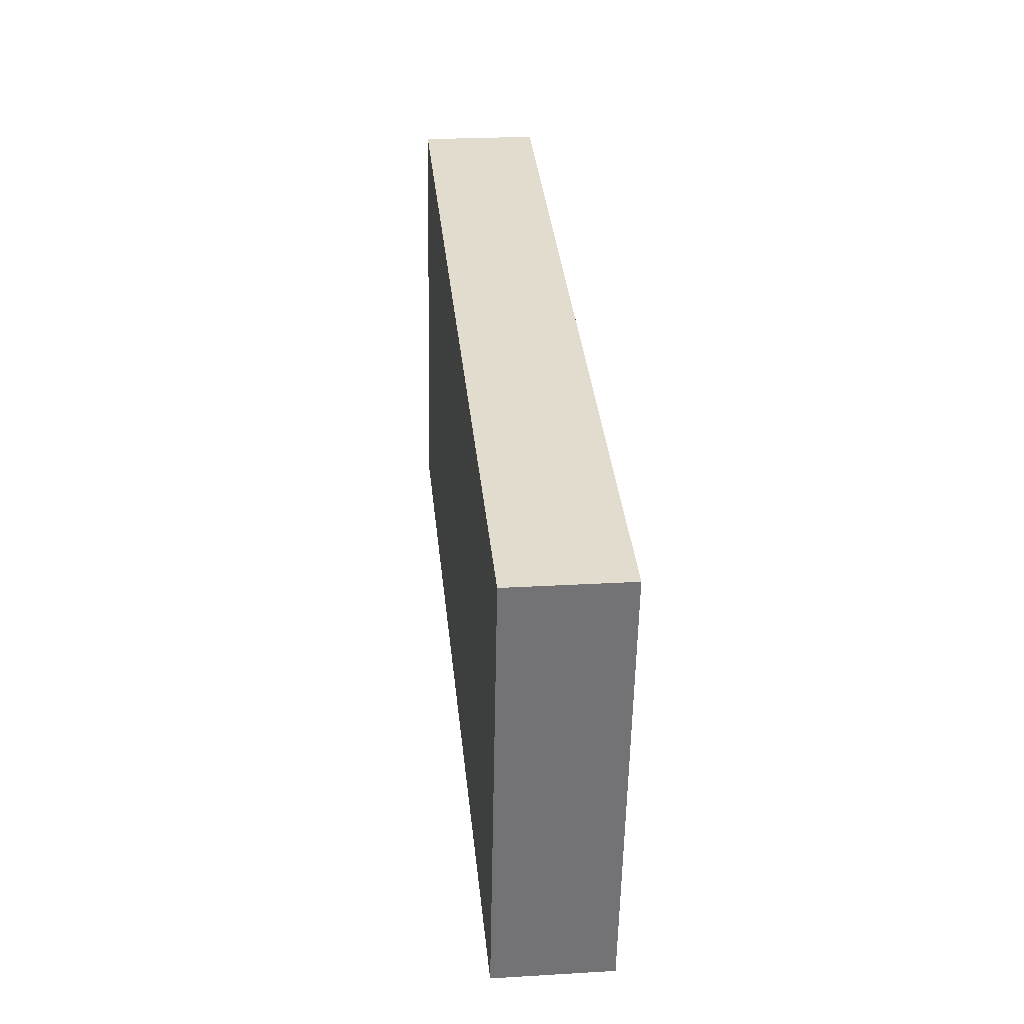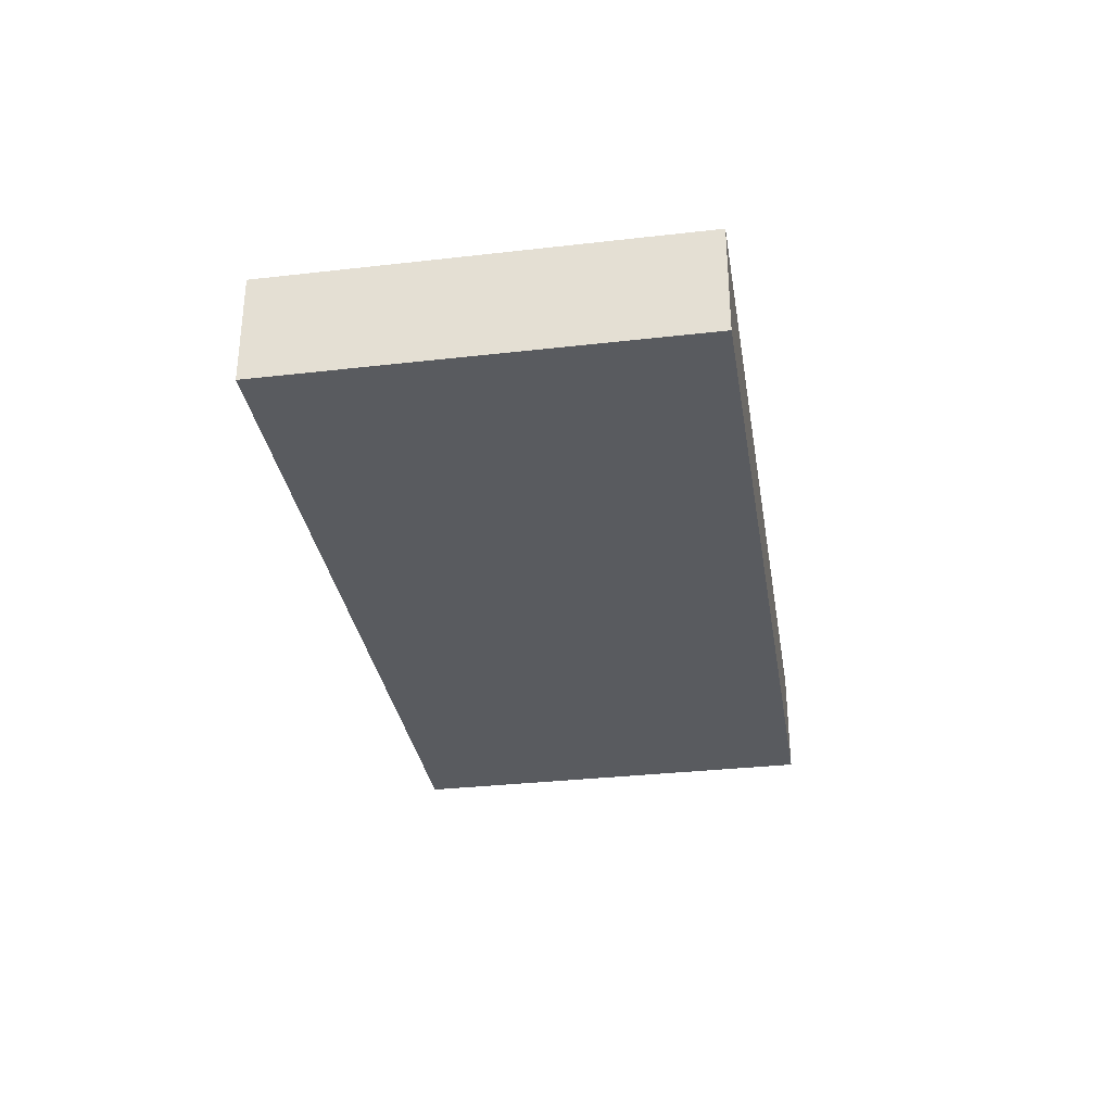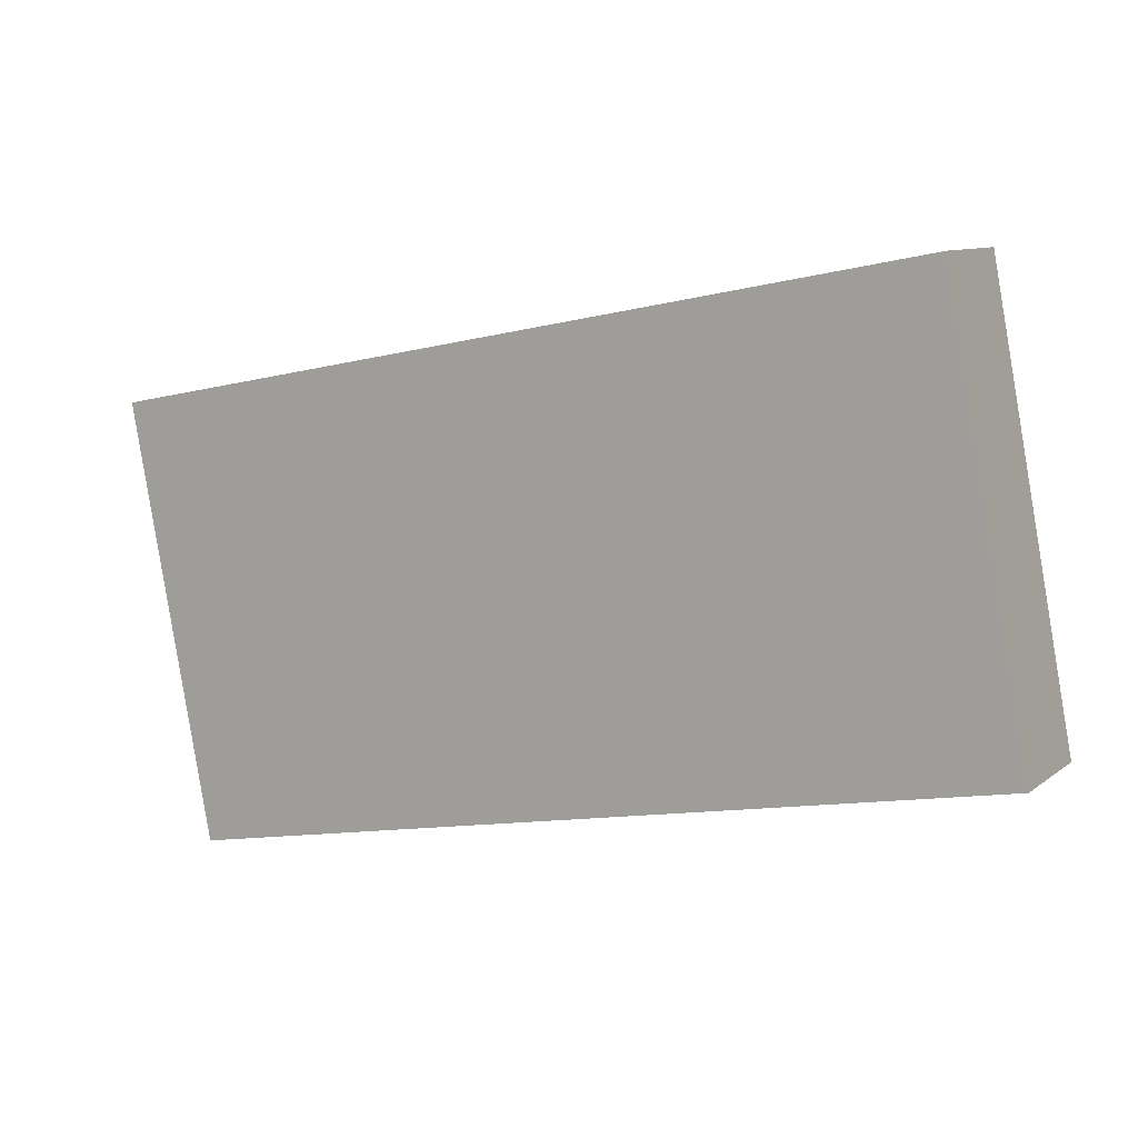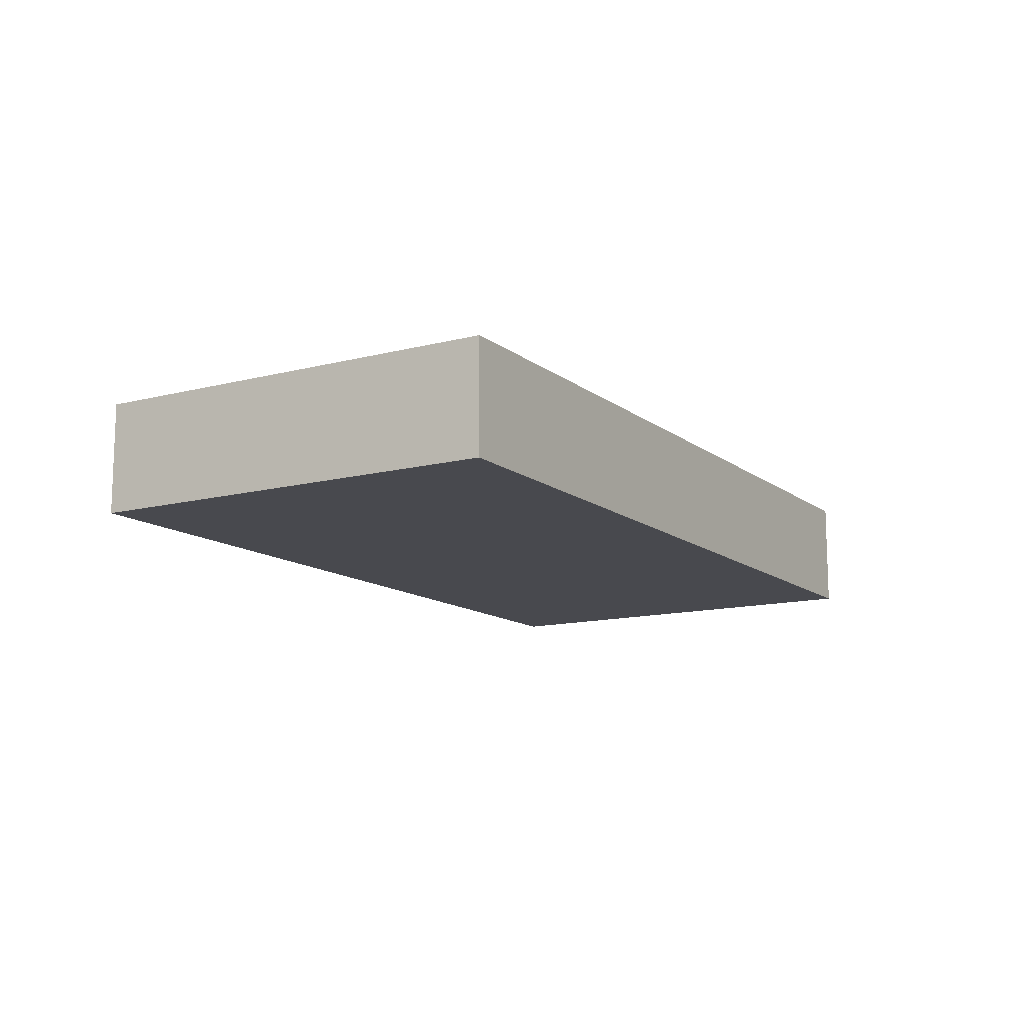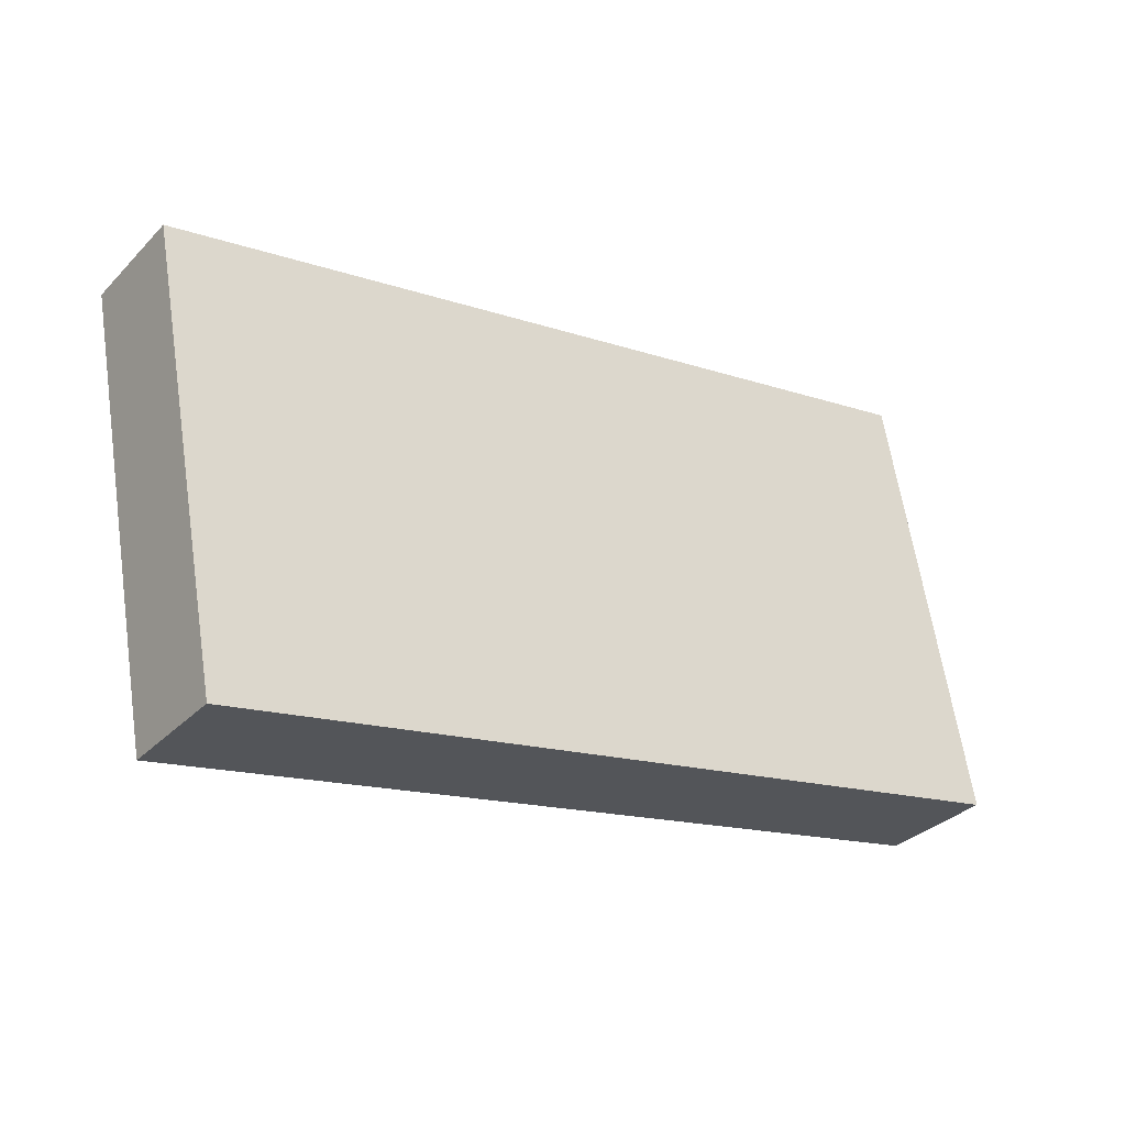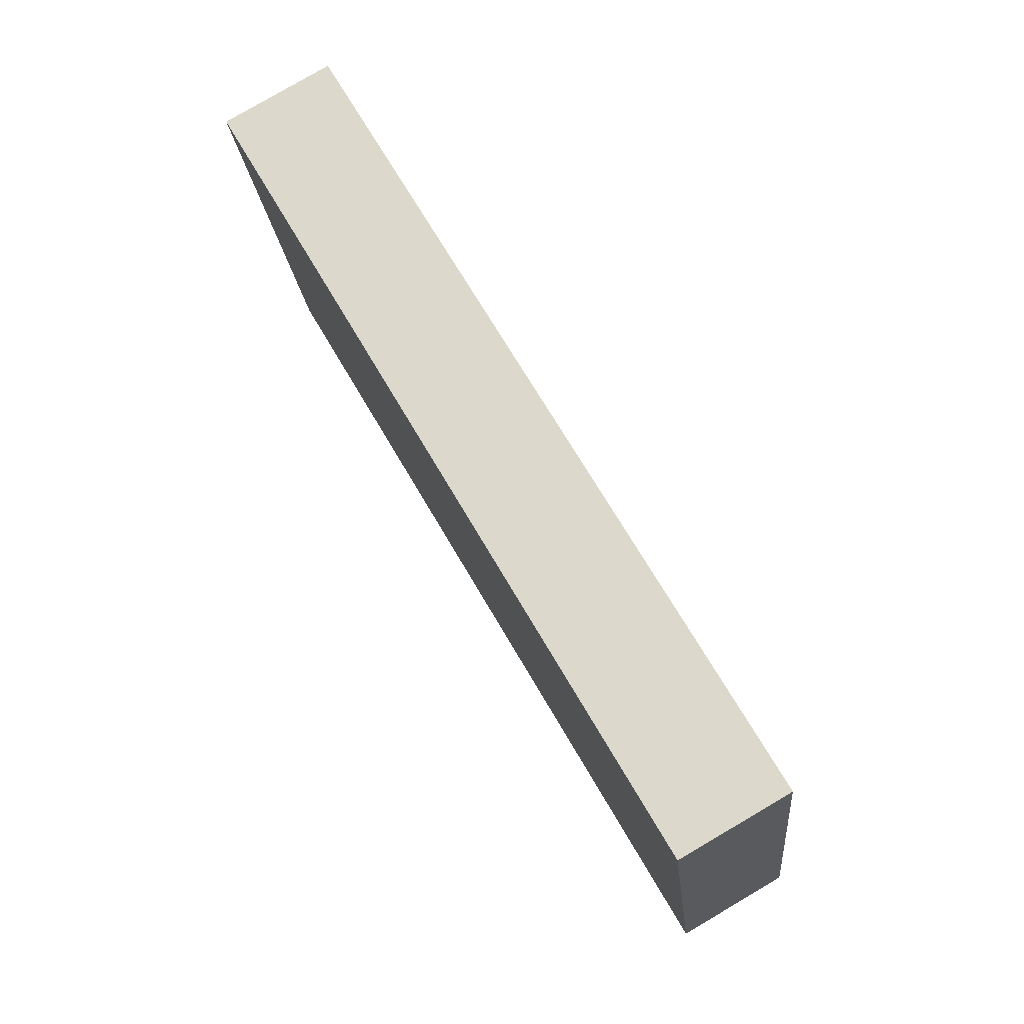
<metadata>
{"format":"obj","ext":"obj","renderer":"f3d","projection":"perspective","resolution":1024,"background":"white","views":[{"elev":23.6,"azim":84.3,"up":"+Z"},{"elev":-32.2,"azim":109.9,"up":"+Y"},{"elev":9.6,"azim":-150.9,"up":"+Z"},{"elev":-12.7,"azim":-48.2,"up":"+Y"},{"elev":-32.4,"azim":143.9,"up":"+Z"},{"elev":79.9,"azim":-120.4,"up":"+Z"}]}
</metadata>
<code>
v  66.4 9.15 -12.61
v  6.562 9.15 34.55
v  72.94 9.15 21.82
v  0 9.15 5.603e-16
v  72.94 -1.336e-15 21.82
v  66.4 7.721e-16 -12.61
v  0 0 0
v  6.562 -2.115e-15 34.55
g defaultobject
f 1 2 3
f 2 1 4
f 5 1 3
f 1 5 6
f 6 4 1
f 4 6 7
f 7 2 4
f 2 7 8
f 8 3 2
f 3 8 5
f 5 7 6
f 7 5 8

</code>
